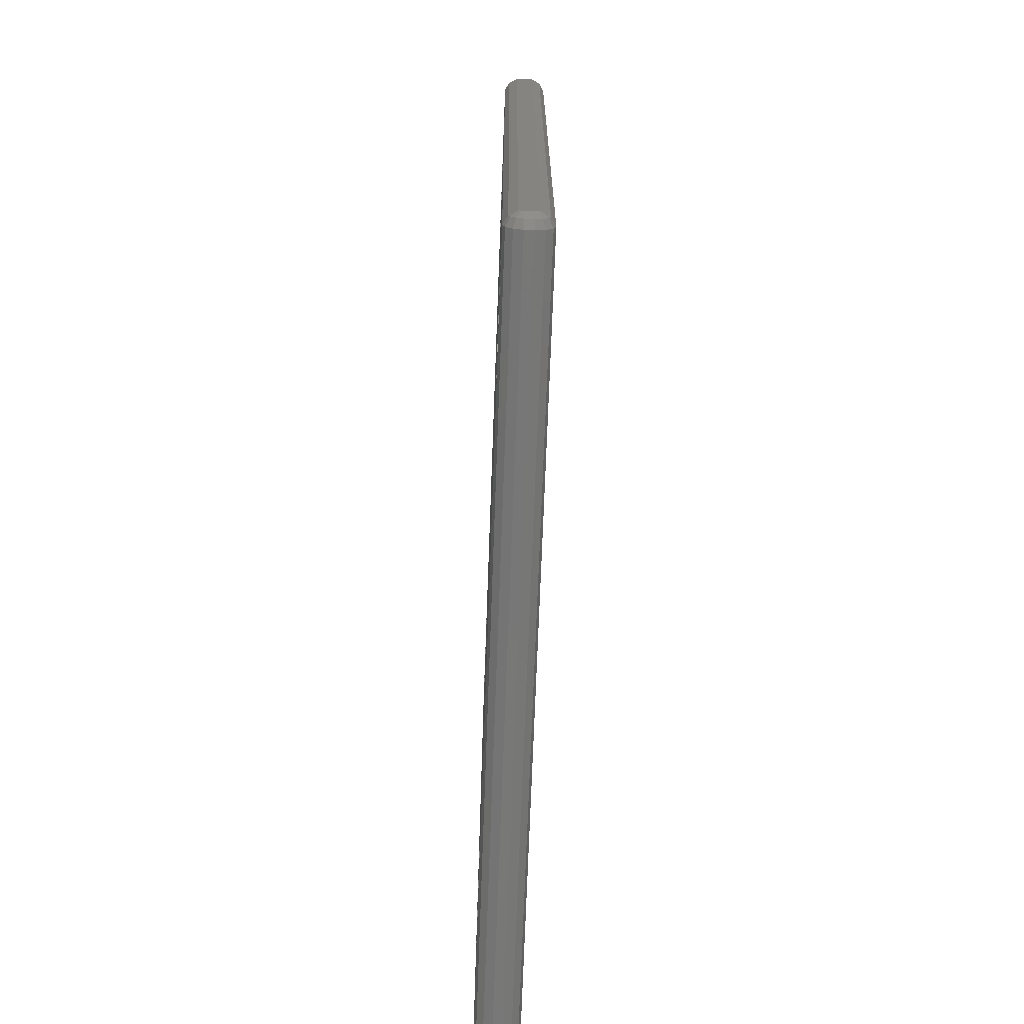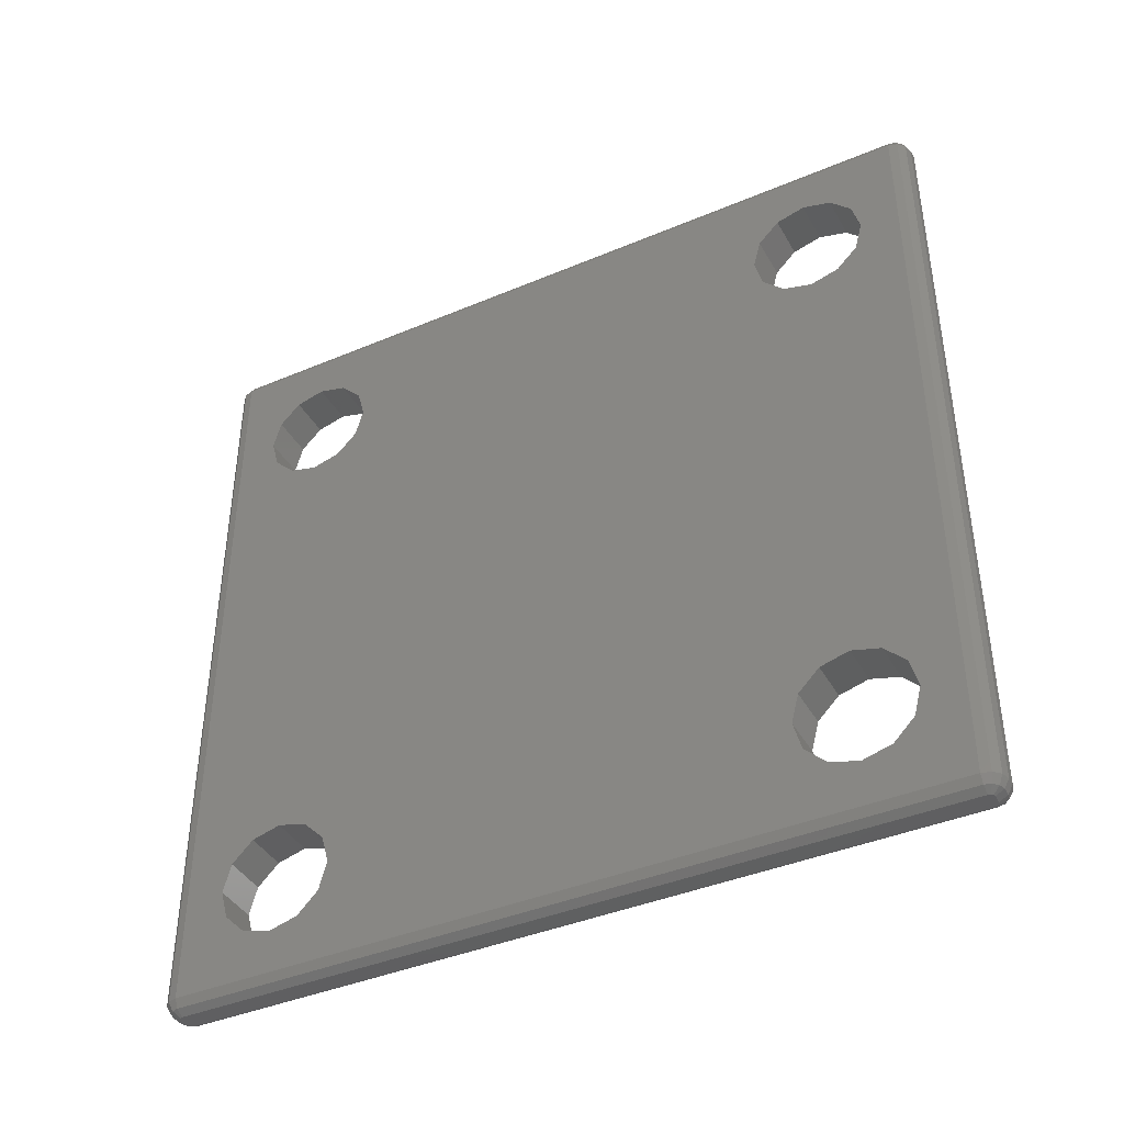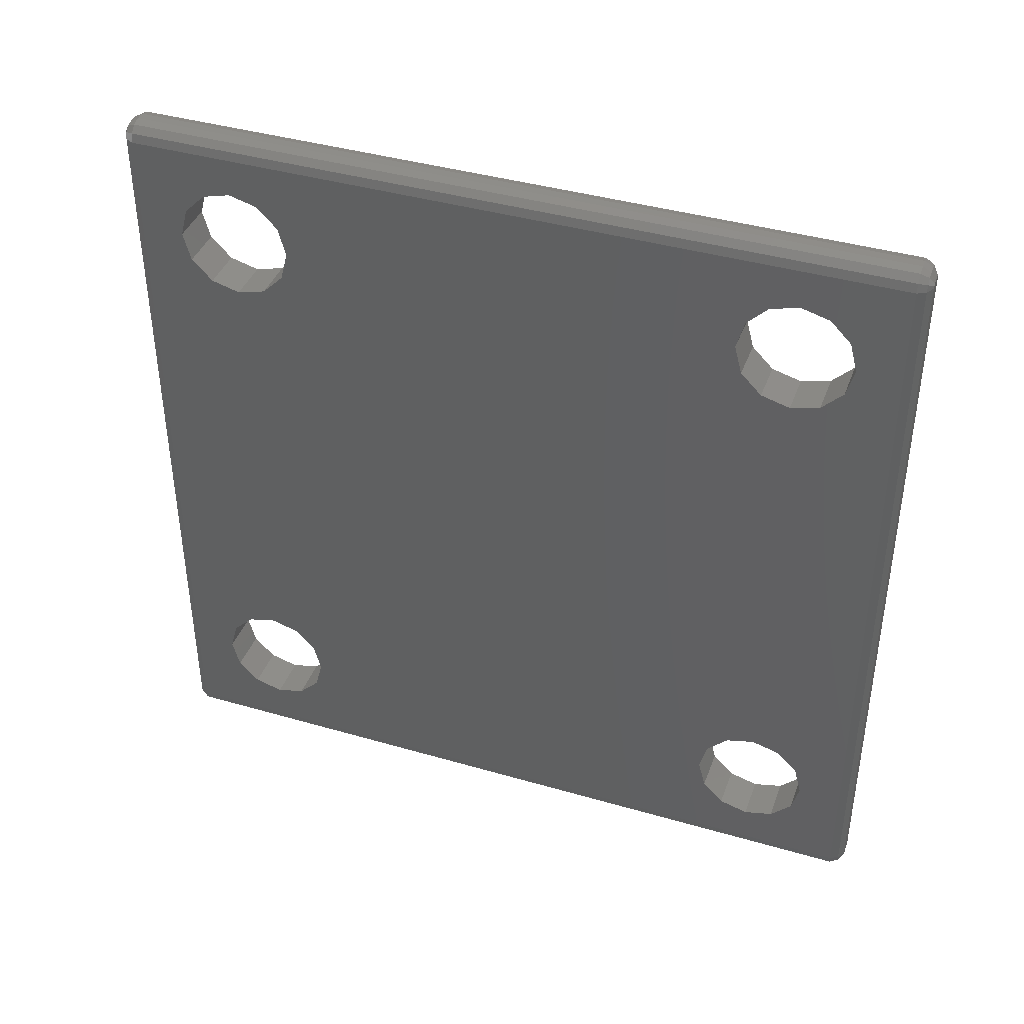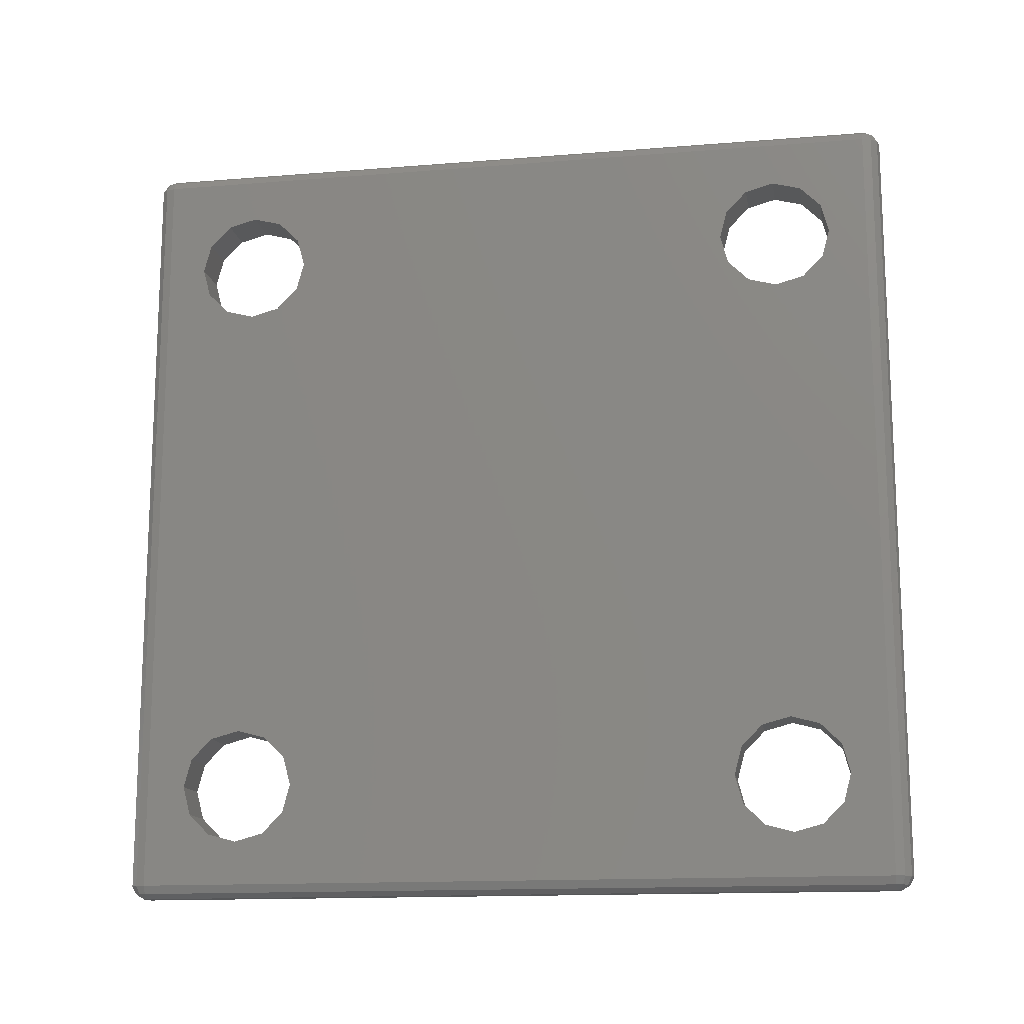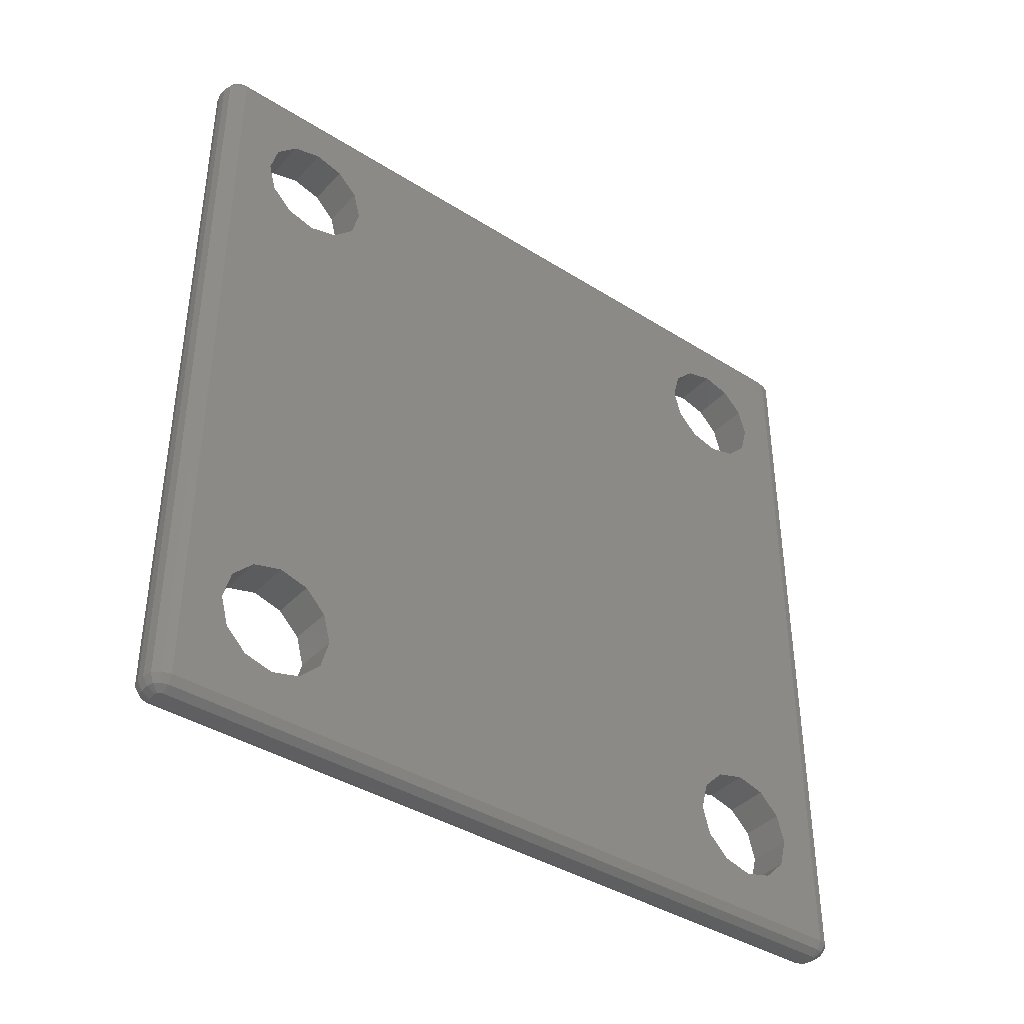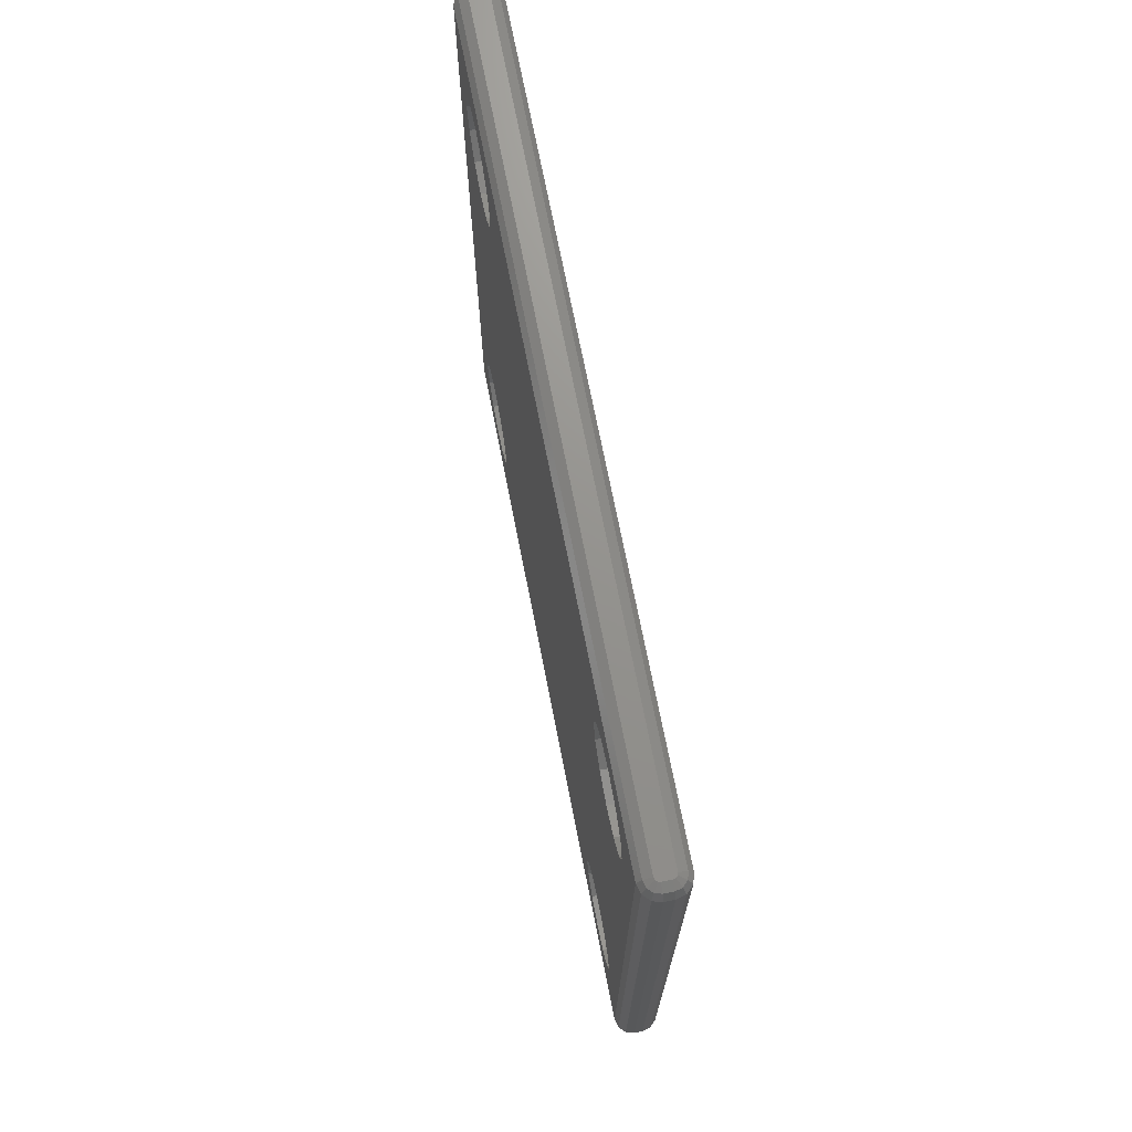
<metadata>
{"format":"stl","ext":"stl","renderer":"f3d","projection":"perspective","resolution":1024,"background":"white","views":[{"elev":-70.3,"azim":-2.1,"up":"+Y"},{"elev":-40.7,"azim":117.3,"up":"+Z"},{"elev":40.5,"azim":109.6,"up":"+Y"},{"elev":-14.5,"azim":-80.0,"up":"+Z"},{"elev":-39.6,"azim":51.9,"up":"+Z"},{"elev":71.4,"azim":-11.1,"up":"+Z"}]}
</metadata>
<code>
# stl→obj: 192 verts, 396 faces
v -0.2 -17.47 -16.91
v -0.5864 -17.37 -16.91
v -0.4828 -17.19 -17.27
v -0.2 -17.27 -17.27
v 0.2 17.27 17.27
v 0.2 16.91 17.47
v 0.4828 17.19 17.27
v -0.8692 -17.09 -16.91
v -0.6899 -16.98 -17.27
v 0.9727 16.7 16.91
v 0.8692 17.09 -16.91
v 0.8692 17.09 16.91
v 0.9727 16.7 -16.91
v 0.2 17.47 -16.91
v -0.2 17.47 16.91
v 0.2 17.47 16.91
v -0.2 17.47 -16.91
v -0.4071 16.7 -17.47
v -0.6899 16.98 -17.27
v -0.3793 16.8 -17.47
v -0.6899 -16.98 17.27
v -0.9727 -16.7 16.91
v -0.8692 -17.09 16.91
v 0.6899 16.98 17.27
v 0.7657 16.7 17.27
v 0.3035 16.88 17.47
v -0.2 -17.27 17.27
v -0.4828 -17.19 17.27
v -0.2 -17.47 16.91
v 0.2 -17.47 -16.91
v 0.5864 -17.37 16.91
v 0.2 -17.47 16.91
v 0.5864 -17.37 -16.91
v 0.9727 -16.7 -16.91
v 0.6899 -16.98 -17.27
v 0.7657 -16.7 -17.27
v 0.9727 -16.7 16.91
v 0.6899 -16.98 17.27
v 0.8692 -17.09 16.91
v 0.4071 16.7 17.47
v 0.7657 -16.7 17.27
v 0.4071 -16.7 17.47
v -0.7657 16.7 17.27
v -0.4071 -16.7 17.47
v -0.4071 16.7 17.47
v -0.7657 -16.7 17.27
v -0.9727 -16.7 -16.91
v 0.2 -17.27 17.27
v 0.4828 -17.19 17.27
v -0.5864 -17.37 16.91
v 0.4071 -16.7 -17.47
v 0.3793 -16.8 -17.47
v -0.3793 -16.8 -17.47
v -0.4071 -16.7 -17.47
v 0.3035 -16.88 17.47
v 0.2 -16.91 17.47
v -0.9727 16.7 16.91
v 0.5864 17.37 -16.91
v 0.5864 17.37 16.91
v -0.7657 -16.7 -17.27
v -0.8692 17.09 16.91
v -0.6899 16.98 17.27
v -0.9727 16.7 -16.91
v -0.8692 17.09 -16.91
v -0.9727 -10.33 11.25
v -0.9727 10.33 11.25
v -0.9727 -10.33 -11.25
v -0.9727 -10 12.5
v -0.9727 -11.25 -10.33
v -0.9727 -11.25 10.33
v -0.9727 -12.5 -10
v -0.9727 -12.5 10
v -0.9727 -13.75 -10.33
v -0.9727 -13.75 10.33
v -0.9727 -14.67 -11.25
v -0.9727 -14.67 11.25
v -0.9727 -15 -12.5
v -0.9727 14.67 11.25
v -0.9727 14.67 -11.25
v -0.9727 15 12.5
v -0.9727 13.75 -10.33
v -0.9727 13.75 10.33
v -0.9727 12.5 -10
v -0.9727 12.5 10
v -0.9727 11.25 -10.33
v -0.9727 11.25 10.33
v -0.9727 10.33 -11.25
v -0.9727 -10 -12.5
v -0.9727 10 -12.5
v -0.9727 15 -12.5
v -0.9727 14.67 -13.75
v -0.9727 13.75 -14.67
v -0.9727 12.5 -15
v -0.9727 11.25 -14.67
v -0.9727 10.33 -13.75
v -0.9727 -10.33 -13.75
v -0.9727 -11.25 -14.67
v -0.9727 -14.67 -13.75
v -0.9727 -13.75 -14.67
v -0.9727 -12.5 -15
v -0.9727 14.67 13.75
v -0.9727 13.75 14.67
v -0.9727 12.5 15
v -0.9727 11.25 14.67
v -0.9727 10 12.5
v -0.9727 10.33 13.75
v -0.9727 -10.33 13.75
v -0.9727 -11.25 14.67
v -0.9727 -12.5 15
v -0.9727 -13.75 14.67
v -0.9727 -14.67 13.75
v -0.9727 -15 12.5
v -0.2 -16.91 17.47
v 0.8692 -17.09 -16.91
v 0.4828 -17.19 -17.27
v 0.7657 16.7 -17.27
v 0.4071 16.7 -17.47
v 0.2 -16.91 -17.47
v 0.3035 -16.88 -17.47
v -0.7657 16.7 -17.27
v -0.4828 17.19 17.27
v -0.2 17.27 17.27
v 0.9727 -10.33 -11.25
v 0.9727 10.33 -11.25
v 0.9727 -10.33 11.25
v 0.9727 -10 -12.5
v 0.9727 -11.25 10.33
v 0.9727 -11.25 -10.33
v 0.9727 -12.5 10
v 0.9727 -12.5 -10
v 0.9727 -13.75 10.33
v 0.9727 -13.75 -10.33
v 0.9727 -14.67 11.25
v 0.9727 -14.67 -11.25
v 0.9727 -15 12.5
v 0.9727 14.67 -11.25
v 0.9727 14.67 11.25
v 0.9727 15 -12.5
v 0.9727 13.75 10.33
v 0.9727 13.75 -10.33
v 0.9727 12.5 10
v 0.9727 12.5 -10
v 0.9727 11.25 10.33
v 0.9727 11.25 -10.33
v 0.9727 10.33 11.25
v 0.9727 -10 12.5
v 0.9727 10 12.5
v 0.9727 15 12.5
v 0.9727 14.67 13.75
v 0.9727 13.75 14.67
v 0.9727 12.5 15
v 0.9727 11.25 14.67
v 0.9727 10.33 13.75
v 0.9727 -10.33 13.75
v 0.9727 -11.25 14.67
v 0.9727 -14.67 13.75
v 0.9727 -13.75 14.67
v 0.9727 -12.5 15
v 0.9727 14.67 -13.75
v 0.9727 13.75 -14.67
v 0.9727 12.5 -15
v 0.9727 11.25 -14.67
v 0.9727 10 -12.5
v 0.9727 10.33 -13.75
v 0.9727 -10.33 -13.75
v 0.9727 -11.25 -14.67
v 0.9727 -12.5 -15
v 0.9727 -13.75 -14.67
v 0.9727 -14.67 -13.75
v 0.9727 -15 -12.5
v -0.4828 17.19 -17.27
v -0.5864 17.37 -16.91
v 0.3793 16.8 17.47
v -0.2 16.91 17.47
v 0.3793 -16.8 17.47
v -0.3035 16.88 17.47
v -0.3793 16.8 17.47
v -0.3035 -16.88 17.47
v -0.3793 -16.8 17.47
v -0.5864 17.37 16.91
v 0.3793 16.8 -17.47
v 0.6899 16.98 -17.27
v -0.2 16.91 -17.47
v 0.2 17.27 -17.27
v 0.2 16.91 -17.47
v -0.2 17.27 -17.27
v 0.2 -17.27 -17.27
v 0.4828 17.19 -17.27
v 0.3035 16.88 -17.47
v -0.3035 16.88 -17.47
v -0.3035 -16.88 -17.47
v -0.2 -16.91 -17.47
f 1 2 3
f 1 3 4
f 5 6 7
f 3 8 9
f 8 3 2
f 10 11 12
f 11 10 13
f 14 15 16
f 15 14 17
f 18 19 20
f 21 22 23
f 10 24 25
f 7 6 26
f 27 28 29
f 12 24 10
f 30 31 32
f 31 30 33
f 34 35 36
f 37 38 39
f 40 41 25
f 41 40 42
f 43 44 45
f 44 43 46
f 8 22 47
f 22 8 23
f 48 32 49
f 1 32 29
f 32 1 30
f 28 50 29
f 46 22 21
f 35 51 36
f 35 52 51
f 53 9 54
f 55 56 49
f 22 43 57
f 43 22 46
f 12 58 59
f 58 12 11
f 8 47 9
f 9 47 60
f 9 60 54
f 61 57 62
f 63 61 64
f 61 63 57
f 65 66 67
f 66 65 68
f 69 65 67
f 69 70 65
f 71 70 69
f 71 72 70
f 73 72 71
f 73 74 72
f 75 74 73
f 75 76 74
f 47 75 77
f 75 47 76
f 78 57 79
f 57 78 80
f 81 78 79
f 81 82 78
f 83 82 81
f 83 84 82
f 85 84 83
f 85 86 84
f 87 86 85
f 87 66 86
f 88 87 89
f 67 87 88
f 79 63 90
f 63 91 90
f 63 92 91
f 63 93 92
f 63 94 93
f 87 67 66
f 95 88 89
f 96 95 94
f 97 94 63
f 95 96 88
f 94 97 96
f 47 97 63
f 22 76 47
f 98 47 77
f 99 47 98
f 100 47 99
f 97 47 100
f 63 79 57
f 101 57 80
f 102 57 101
f 103 57 102
f 104 57 103
f 66 68 105
f 105 68 106
f 107 106 68
f 106 107 104
f 108 104 107
f 104 108 57
f 22 108 109
f 108 22 57
f 110 22 109
f 111 22 110
f 112 22 111
f 76 22 112
f 113 28 27
f 114 115 35
f 115 114 33
f 2 23 8
f 23 2 50
f 2 29 50
f 29 2 1
f 51 116 36
f 116 51 117
f 115 118 119
f 34 116 13
f 116 34 36
f 49 32 31
f 60 63 120
f 63 60 47
f 15 121 122
f 41 10 25
f 10 41 37
f 58 16 59
f 16 58 14
f 123 124 125
f 124 123 126
f 127 123 125
f 127 128 123
f 129 128 127
f 129 130 128
f 131 130 129
f 131 132 130
f 133 132 131
f 133 134 132
f 37 133 135
f 133 37 134
f 136 13 137
f 13 136 138
f 139 136 137
f 139 140 136
f 141 140 139
f 141 142 140
f 143 142 141
f 143 144 142
f 145 144 143
f 145 124 144
f 146 145 147
f 125 145 146
f 137 10 148
f 10 149 148
f 10 150 149
f 10 151 150
f 10 152 151
f 145 125 124
f 153 146 147
f 154 153 152
f 155 152 10
f 153 154 146
f 152 155 154
f 37 155 10
f 34 134 37
f 156 37 135
f 157 37 156
f 158 37 157
f 155 37 158
f 10 137 13
f 159 13 138
f 160 13 159
f 161 13 160
f 162 13 161
f 124 126 163
f 163 126 164
f 165 164 126
f 164 165 162
f 166 162 165
f 162 166 13
f 34 166 167
f 166 34 13
f 168 34 167
f 169 34 168
f 170 34 169
f 134 34 170
f 171 172 17
f 23 28 21
f 28 23 50
f 6 40 173
f 40 45 42
f 6 173 26
f 44 42 45
f 40 6 45
f 56 42 44
f 45 6 174
f 42 56 175
f 45 174 176
f 175 56 55
f 45 176 177
f 56 44 113
f 113 44 178
f 178 44 179
f 17 180 15
f 180 17 172
f 113 48 56
f 48 113 27
f 62 43 45
f 29 48 27
f 48 29 32
f 33 30 115
f 56 48 49
f 178 28 113
f 60 18 54
f 18 60 120
f 117 181 182
f 183 184 185
f 184 183 186
f 115 30 187
f 4 30 1
f 30 4 187
f 15 180 121
f 24 173 40
f 7 12 59
f 12 7 24
f 41 42 38
f 41 38 37
f 115 187 118
f 11 188 58
f 188 11 182
f 114 35 34
f 49 39 38
f 39 49 31
f 18 120 19
f 120 63 19
f 16 5 7
f 59 16 7
f 62 57 43
f 24 40 25
f 175 49 38
f 49 175 55
f 189 185 188
f 115 52 35
f 52 115 119
f 61 121 180
f 121 61 62
f 13 182 11
f 116 182 13
f 39 34 37
f 34 39 114
f 31 114 39
f 114 31 33
f 181 188 182
f 188 181 189
f 116 117 182
f 19 63 64
f 190 171 183
f 7 173 24
f 173 7 26
f 16 122 5
f 122 16 15
f 3 53 191
f 53 3 9
f 186 171 17
f 188 184 14
f 183 171 186
f 171 64 172
f 64 171 19
f 64 180 172
f 180 64 61
f 42 175 38
f 4 118 187
f 118 4 192
f 4 3 192
f 122 121 174
f 122 6 5
f 6 122 174
f 44 46 21
f 20 171 190
f 171 20 19
f 188 185 184
f 188 14 58
f 192 3 191
f 174 121 176
f 177 62 45
f 121 177 176
f 177 121 62
f 118 51 52
f 51 54 117
f 118 52 119
f 18 117 54
f 51 118 54
f 185 117 18
f 54 118 192
f 117 185 181
f 54 192 191
f 181 185 189
f 54 191 53
f 185 18 183
f 183 18 190
f 190 18 20
f 44 21 179
f 179 28 178
f 28 179 21
f 184 17 14
f 17 184 186
f 101 150 102
f 150 101 149
f 80 149 101
f 149 80 148
f 103 150 151
f 150 103 102
f 104 151 152
f 151 104 103
f 82 137 78
f 137 82 139
f 106 152 153
f 152 106 104
f 147 106 153
f 106 147 105
f 143 66 145
f 66 143 86
f 78 148 80
f 148 78 137
f 145 105 147
f 105 145 66
f 82 141 139
f 141 82 84
f 84 143 141
f 143 84 86
f 169 77 170
f 77 169 98
f 67 128 69
f 128 67 123
f 88 123 67
f 123 88 126
f 97 167 166
f 167 97 100
f 96 126 88
f 126 96 165
f 134 73 132
f 73 134 75
f 73 130 132
f 130 73 71
f 100 168 167
f 168 100 99
f 170 75 134
f 75 170 77
f 96 166 165
f 166 96 97
f 168 98 169
f 98 168 99
f 71 128 130
f 128 71 69
f 94 164 162
f 164 94 95
f 79 140 81
f 140 79 136
f 90 136 79
f 136 90 138
f 91 138 90
f 138 91 159
f 83 140 142
f 140 83 81
f 163 87 124
f 87 163 89
f 93 162 161
f 162 93 94
f 124 85 144
f 85 124 87
f 92 161 160
f 161 92 93
f 85 142 144
f 142 85 83
f 164 89 163
f 89 164 95
f 92 159 91
f 159 92 160
f 108 154 155
f 154 108 107
f 68 154 107
f 154 68 146
f 109 155 158
f 155 109 108
f 70 125 65
f 125 70 127
f 72 131 129
f 131 72 74
f 110 158 157
f 158 110 109
f 131 76 133
f 76 131 74
f 135 111 156
f 111 135 112
f 65 146 68
f 146 65 125
f 156 110 157
f 110 156 111
f 70 129 127
f 129 70 72
f 133 112 135
f 112 133 76

</code>
